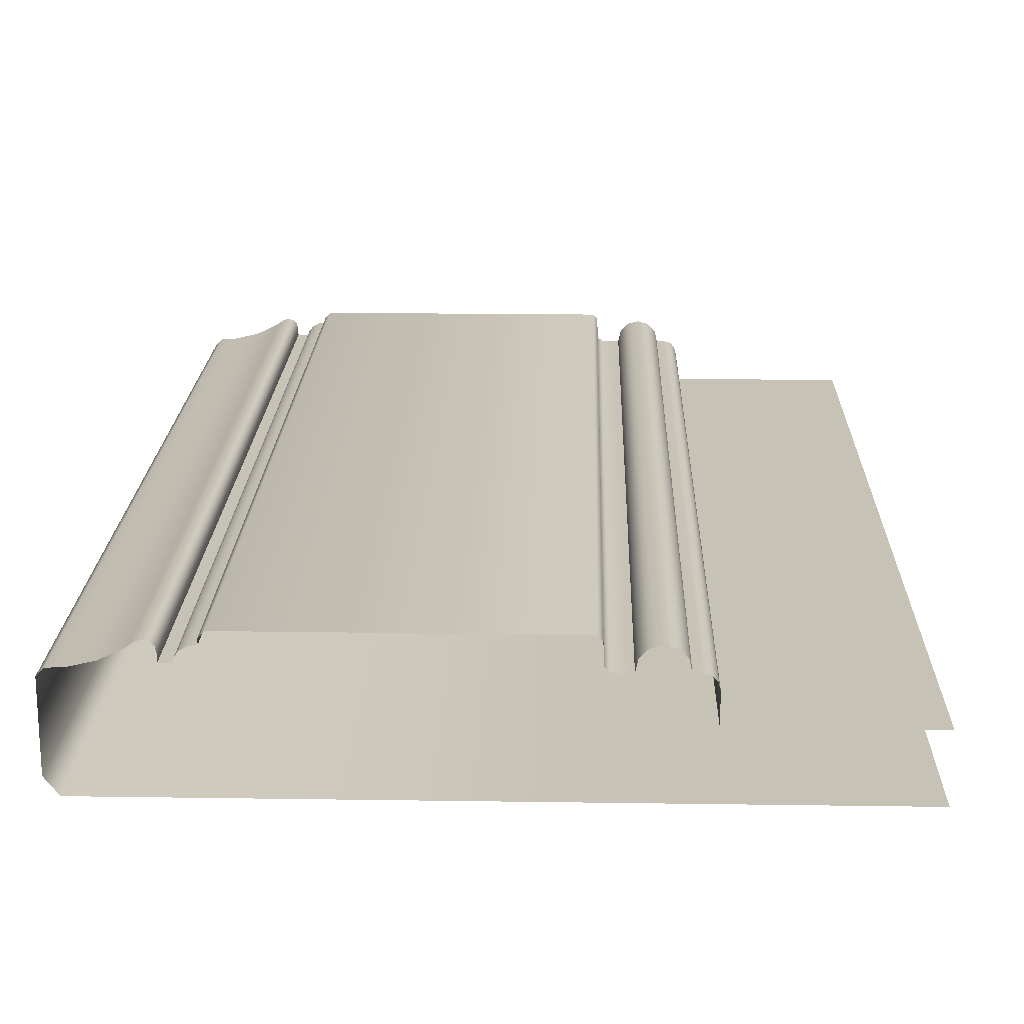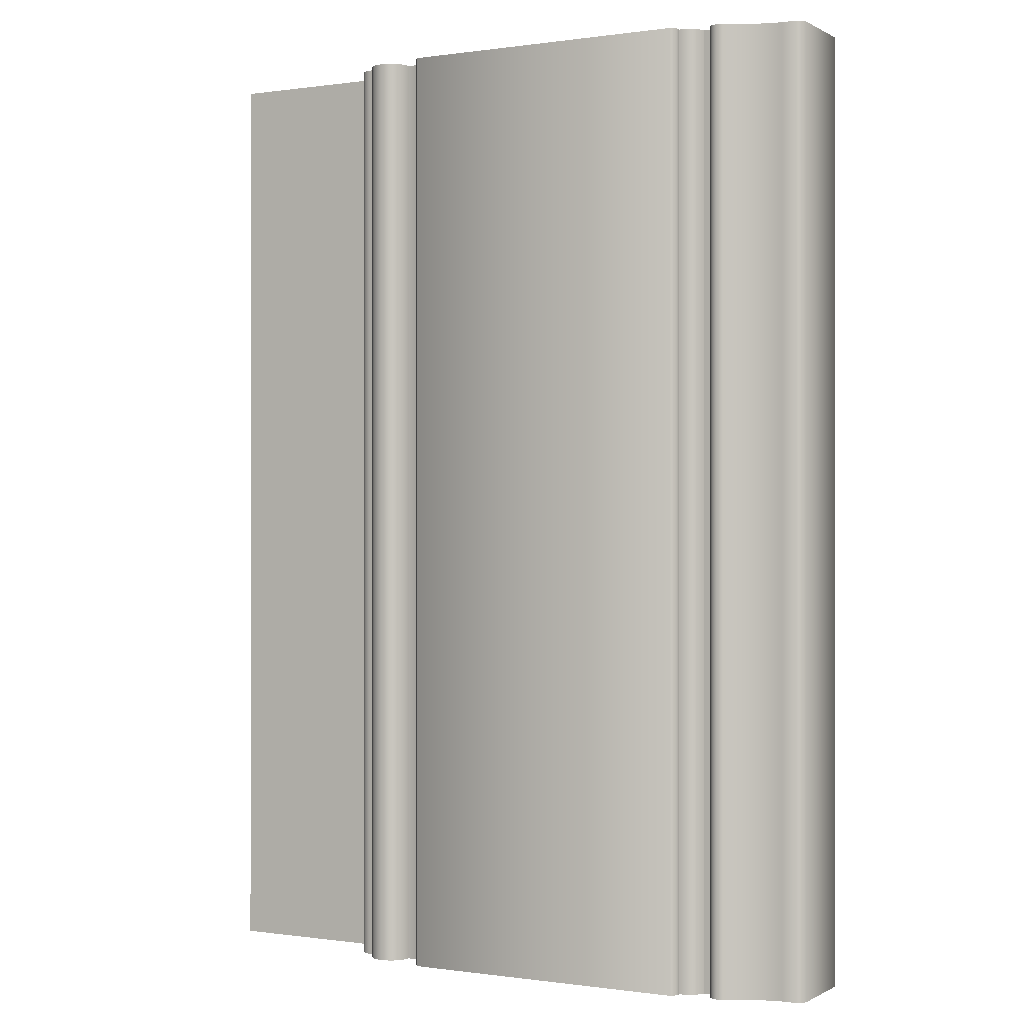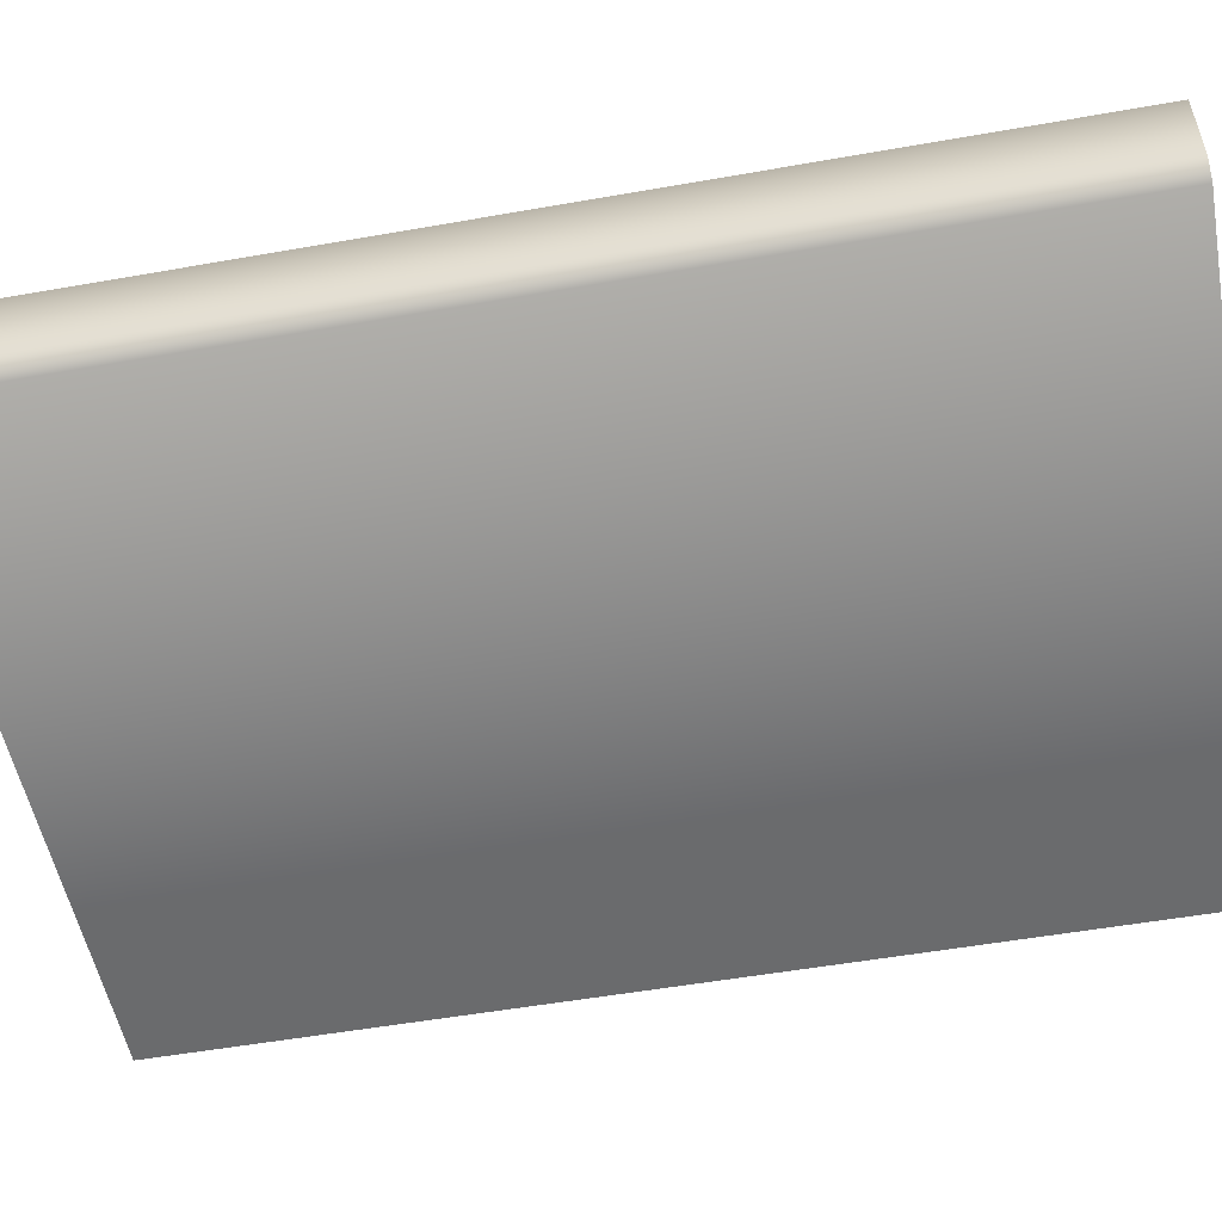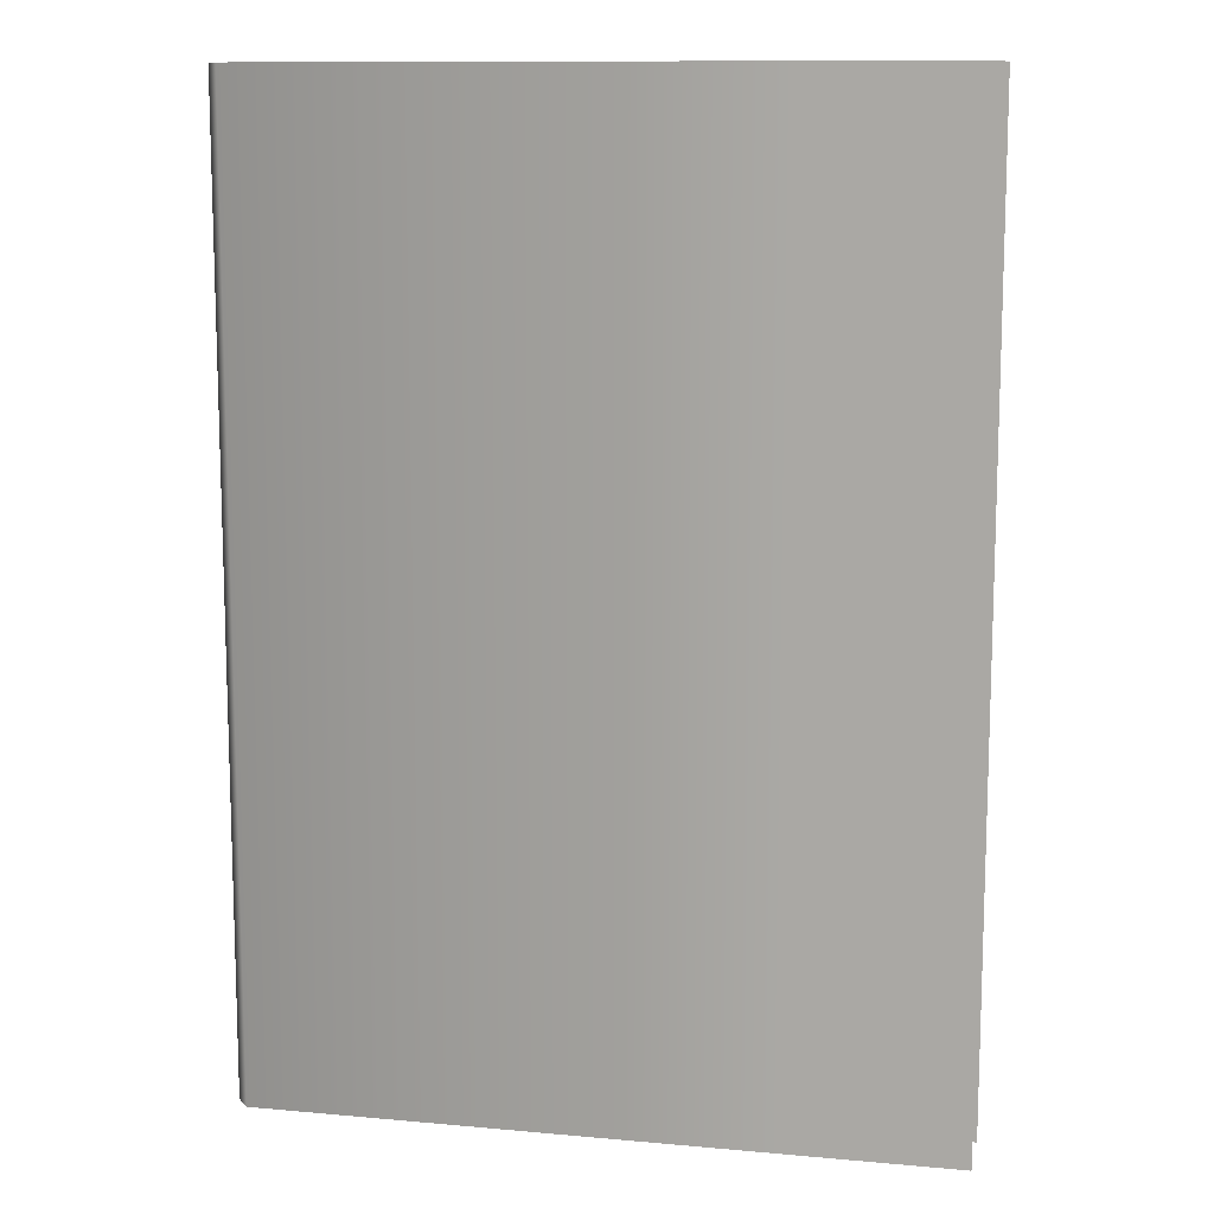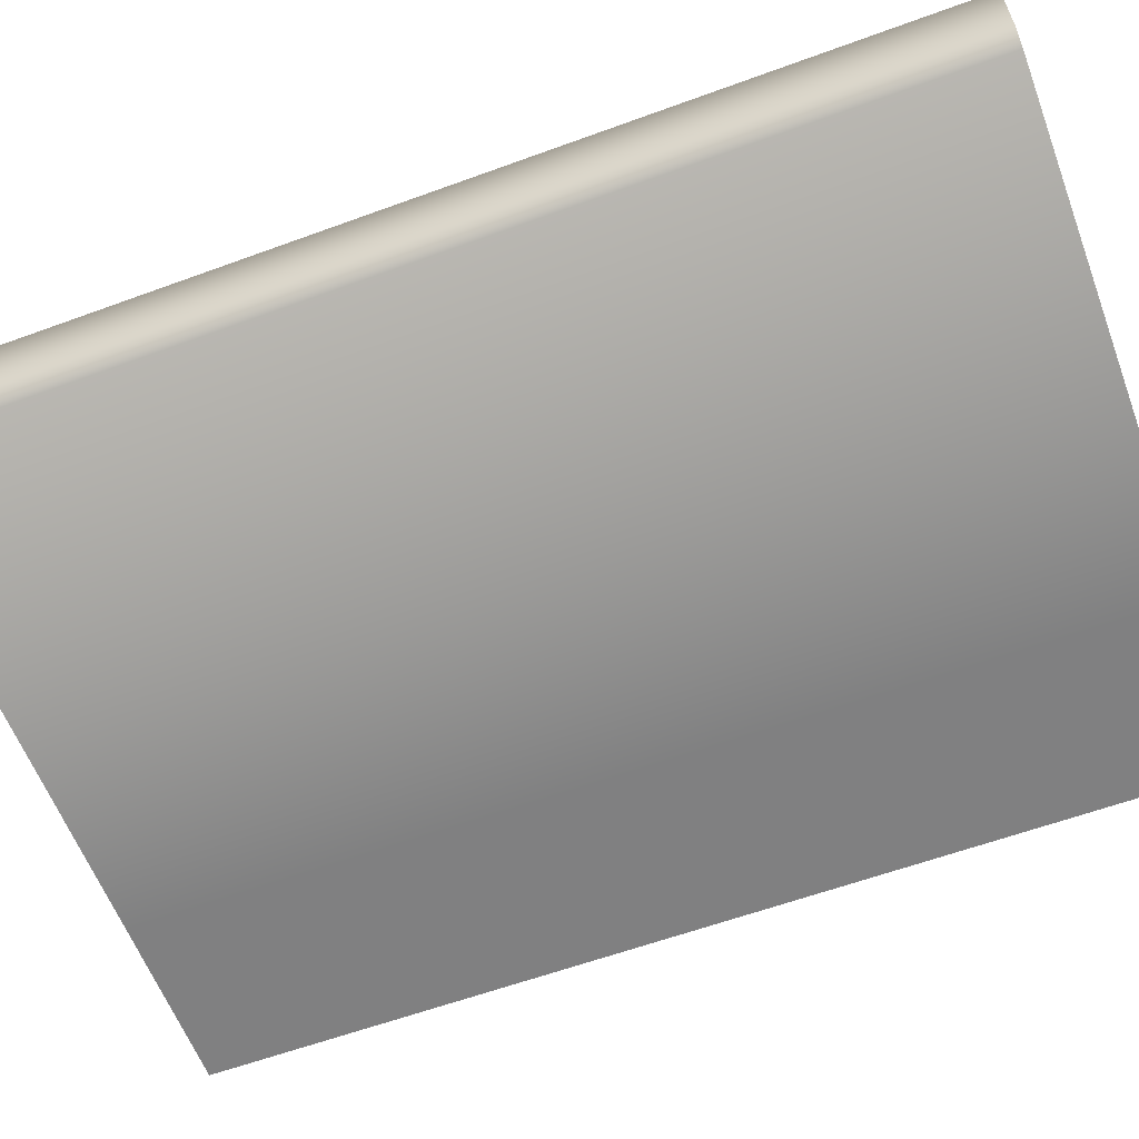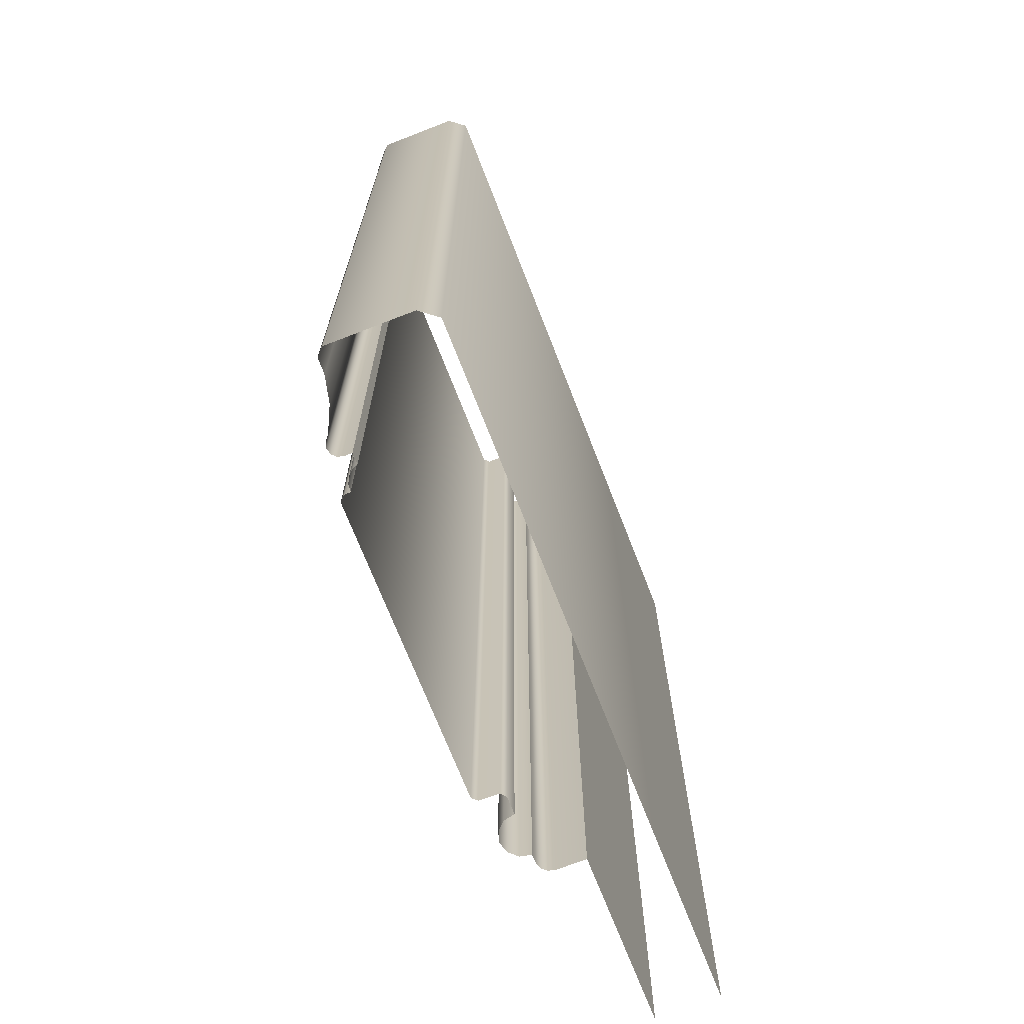
<metadata>
{"format":"obj","ext":"obj","renderer":"f3d","projection":"perspective","resolution":1024,"background":"white","views":[{"elev":18.9,"azim":-178.4,"up":"+Z"},{"elev":-0.1,"azim":28.8,"up":"+Y"},{"elev":-53.2,"azim":100.7,"up":"+Z"},{"elev":11.4,"azim":-167.6,"up":"+Y"},{"elev":-60.1,"azim":110.6,"up":"+Z"},{"elev":-70.7,"azim":111.3,"up":"+Y"}]}
</metadata>
<code>
o DF_11_CR2/DF_11_CR/mesh28/mesh28-geometry#mesh28-geometry
v 0.4827 -0.2916 0.394
v 0.4811 -0.5198 0.395
v 0.4827 -0.5198 0.394
v 0.4811 -0.2916 0.395
v 0.4836 -0.5198 0.393
v 0.4793 -0.5198 0.3952
v 0.4836 -0.2916 0.393
v 0.4793 -0.2916 0.3952
v 0.4841 -0.5198 0.3917
v 0.4793 -0.2916 0.3965
v 0.4841 -0.2916 0.3917
v 0.4793 -0.5198 0.3965
v 0.4867 -0.2916 0.3917
v 0.478 -0.2916 0.3979
v 0.4867 -0.5198 0.3917
v 0.478 -0.5198 0.3979
v 0.4867 -0.2916 0.3935
v 0.4085 -0.5198 0.3979
v 0.4867 -0.5198 0.3935
v 0.4085 -0.2916 0.3979
v 0.487 -0.2916 0.3949
v 0.4073 -0.5198 0.3966
v 0.487 -0.5198 0.3949
v 0.4073 -0.2916 0.3966
v 0.488 -0.2916 0.3958
v 0.4072 -0.5198 0.3918
v 0.488 -0.5198 0.3958
v 0.4072 -0.2916 0.3918
v 0.4894 -0.2916 0.3961
v 0.406 -0.5198 0.3907
v 0.4894 -0.5198 0.3961
v 0.406 -0.2916 0.3907
v 0.4907 -0.2916 0.3956
v 0.4017 -0.5198 0.3907
v 0.4907 -0.5198 0.3956
v 0.4017 -0.2916 0.3907
v 0.4921 -0.2916 0.3946
v 0.4011 -0.2916 0.3934
v 0.4921 -0.5198 0.3946
v 0.4011 -0.5198 0.3934
v 0.4975 -0.2916 0.392
v 0.3992 -0.2916 0.3954
v 0.4975 -0.5198 0.392
v 0.3992 -0.5198 0.3954
v 0.5034 -0.2916 0.3906
v 0.3966 -0.5198 0.3961
v 0.5034 -0.5198 0.3906
v 0.3966 -0.2916 0.3961
v 0.507 -0.2916 0.3905
v 0.3939 -0.5198 0.3954
v 0.507 -0.5198 0.3905
v 0.3939 -0.2916 0.3954
v 0.5087 -0.5198 0.3888
v 0.3921 -0.5198 0.3934
v 0.5087 -0.2916 0.3888
v 0.3921 -0.2916 0.3934
v 0.5087 -0.5198 0.3693
v 0.3915 -0.5198 0.3907
v 0.5087 -0.2916 0.3693
v 0.3915 -0.2916 0.3907
v 0.5056 -0.5198 0.3653
v 0.3896 -0.5198 0.3907
v 0.5056 -0.2916 0.3653
v 0.3896 -0.2916 0.3907
v 0.3864 -0.2916 0.3653
v 0.388 -0.5198 0.3903
v 0.3864 -0.5198 0.3653
v 0.388 -0.2916 0.3903
v 0.3446 -0.2916 0.3653
v 0.3868 -0.5198 0.3891
v 0.3446 -0.5198 0.3653
v 0.3868 -0.2916 0.3891
v 0.3864 -0.5198 0.3874
v 0.3864 -0.2916 0.3874
v 0.3864 -0.5198 0.3804
v 0.3864 -0.2916 0.3804
v 0.3446 -0.5198 0.3804
v 0.3446 -0.2916 0.3804
f 1 2 3
f 2 1 4
f 5 1 3
f 4 6 2
f 1 5 7
f 6 4 8
f 9 7 5
f 10 6 8
f 7 9 11
f 6 10 12
f 9 13 11
f 14 12 10
f 13 9 15
f 12 14 16
f 15 17 13
f 14 18 16
f 17 15 19
f 18 14 20
f 19 21 17
f 20 22 18
f 21 19 23
f 22 20 24
f 23 25 21
f 24 26 22
f 25 23 27
f 26 24 28
f 27 29 25
f 28 30 26
f 29 27 31
f 30 28 32
f 31 33 29
f 32 34 30
f 33 31 35
f 34 32 36
f 35 37 33
f 38 34 36
f 37 35 39
f 34 38 40
f 39 41 37
f 42 40 38
f 41 39 43
f 40 42 44
f 43 45 41
f 42 46 44
f 45 43 47
f 46 42 48
f 47 49 45
f 48 50 46
f 49 47 51
f 50 48 52
f 53 49 51
f 52 54 50
f 49 53 55
f 54 52 56
f 57 55 53
f 56 58 54
f 55 57 59
f 58 56 60
f 61 59 57
f 60 62 58
f 59 61 63
f 62 60 64
f 61 65 63
f 64 66 62
f 65 61 67
f 66 64 68
f 67 69 65
f 68 70 66
f 69 67 71
f 70 68 72
f 72 73 70
f 73 72 74
f 74 75 73
f 75 74 76
f 76 77 75
f 77 76 78
f 3 2 1
f 4 1 2
f 3 1 5
f 2 6 4
f 7 5 1
f 8 4 6
f 5 7 9
f 8 6 10
f 11 9 7
f 12 10 6
f 11 13 9
f 10 12 14
f 15 9 13
f 16 14 12
f 13 17 15
f 16 18 14
f 19 15 17
f 20 14 18
f 17 21 19
f 18 22 20
f 23 19 21
f 24 20 22
f 21 25 23
f 22 26 24
f 27 23 25
f 28 24 26
f 25 29 27
f 26 30 28
f 31 27 29
f 32 28 30
f 29 33 31
f 30 34 32
f 35 31 33
f 36 32 34
f 33 37 35
f 36 34 38
f 39 35 37
f 40 38 34
f 37 41 39
f 38 40 42
f 43 39 41
f 44 42 40
f 41 45 43
f 44 46 42
f 47 43 45
f 48 42 46
f 45 49 47
f 46 50 48
f 51 47 49
f 52 48 50
f 51 49 53
f 50 54 52
f 55 53 49
f 56 52 54
f 53 55 57
f 54 58 56
f 59 57 55
f 60 56 58
f 57 59 61
f 58 62 60
f 63 61 59
f 64 60 62
f 63 65 61
f 62 66 64
f 67 61 65
f 68 64 66
f 65 69 67
f 66 70 68
f 71 67 69
f 72 68 70
f 70 73 72
f 74 72 73
f 73 75 74
f 76 74 75
f 75 77 76
f 78 76 77

</code>
